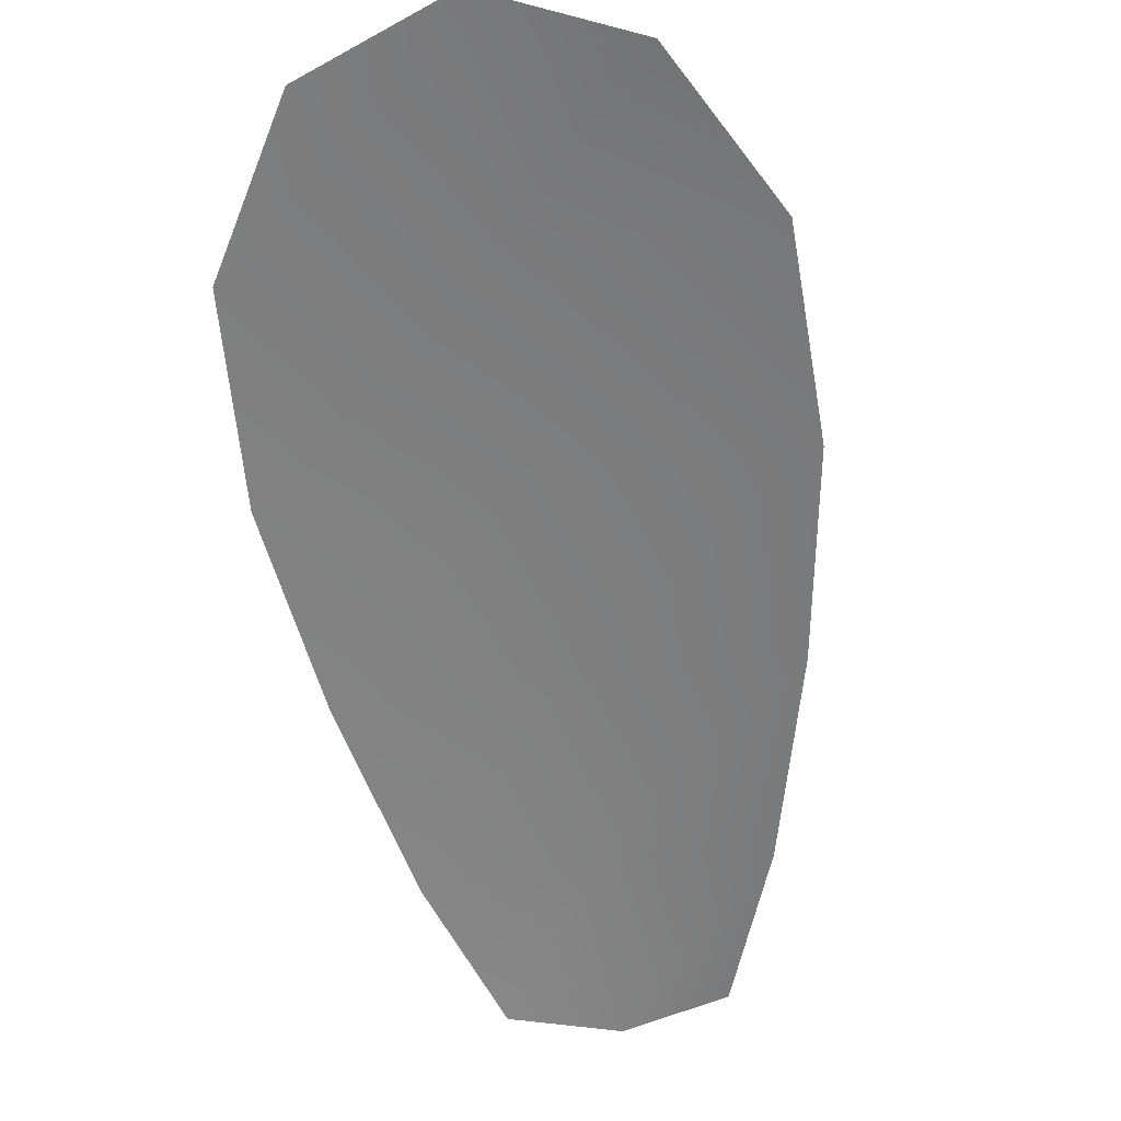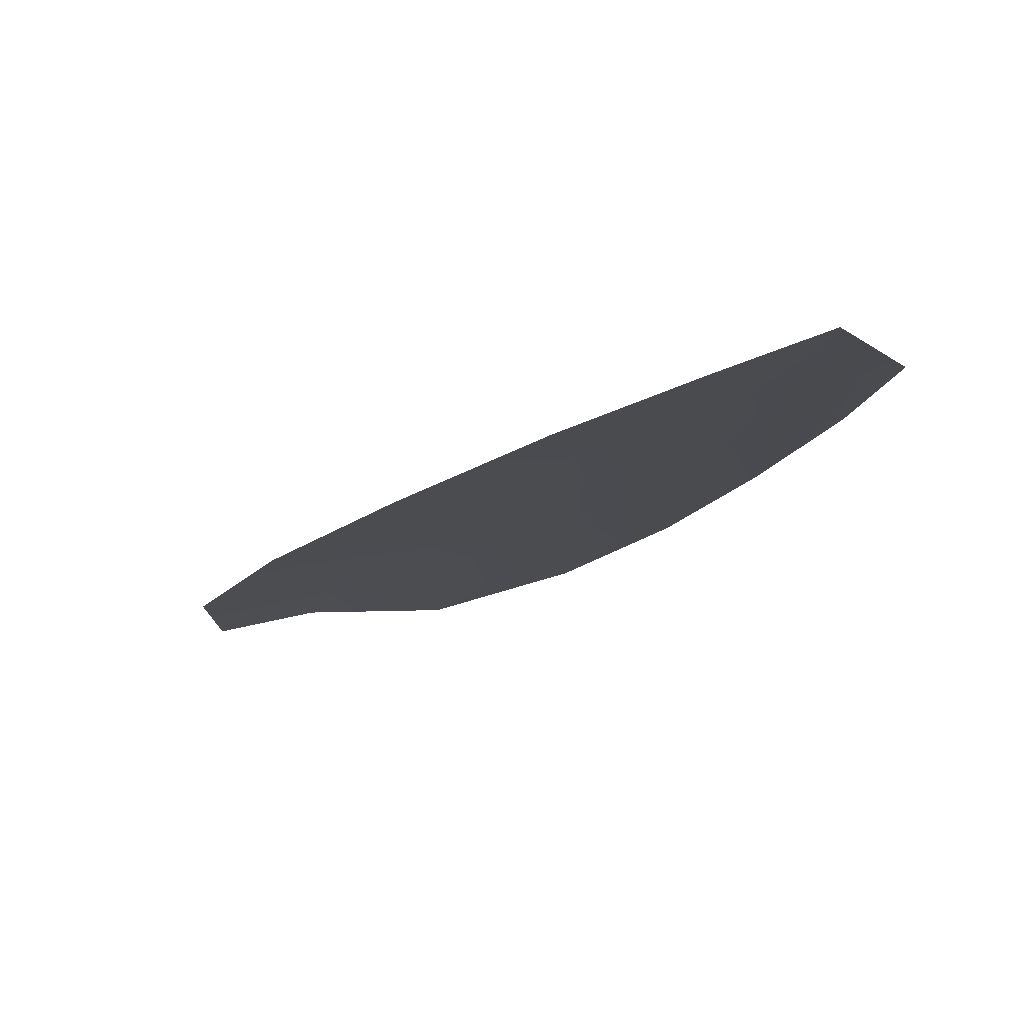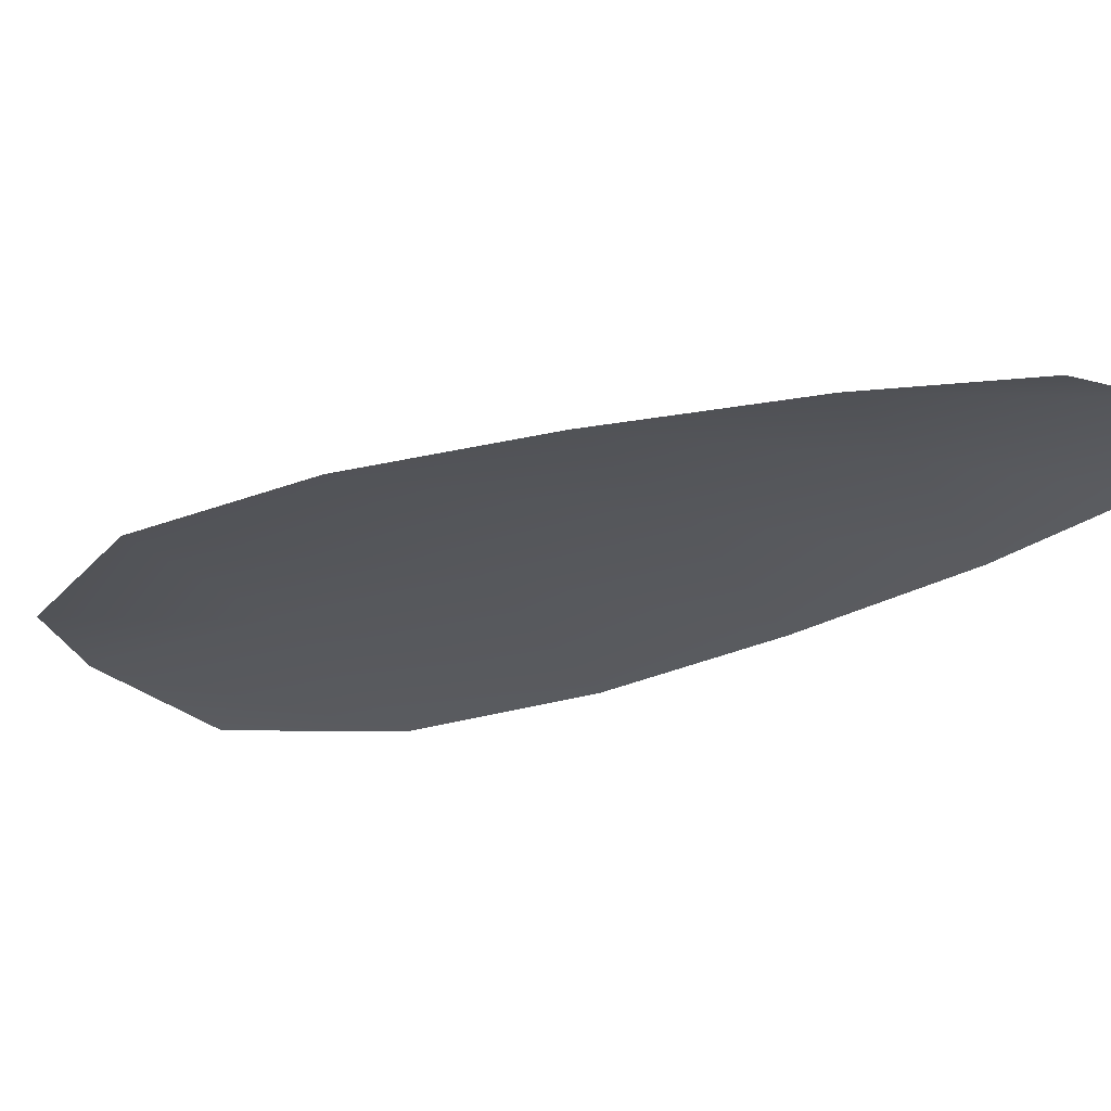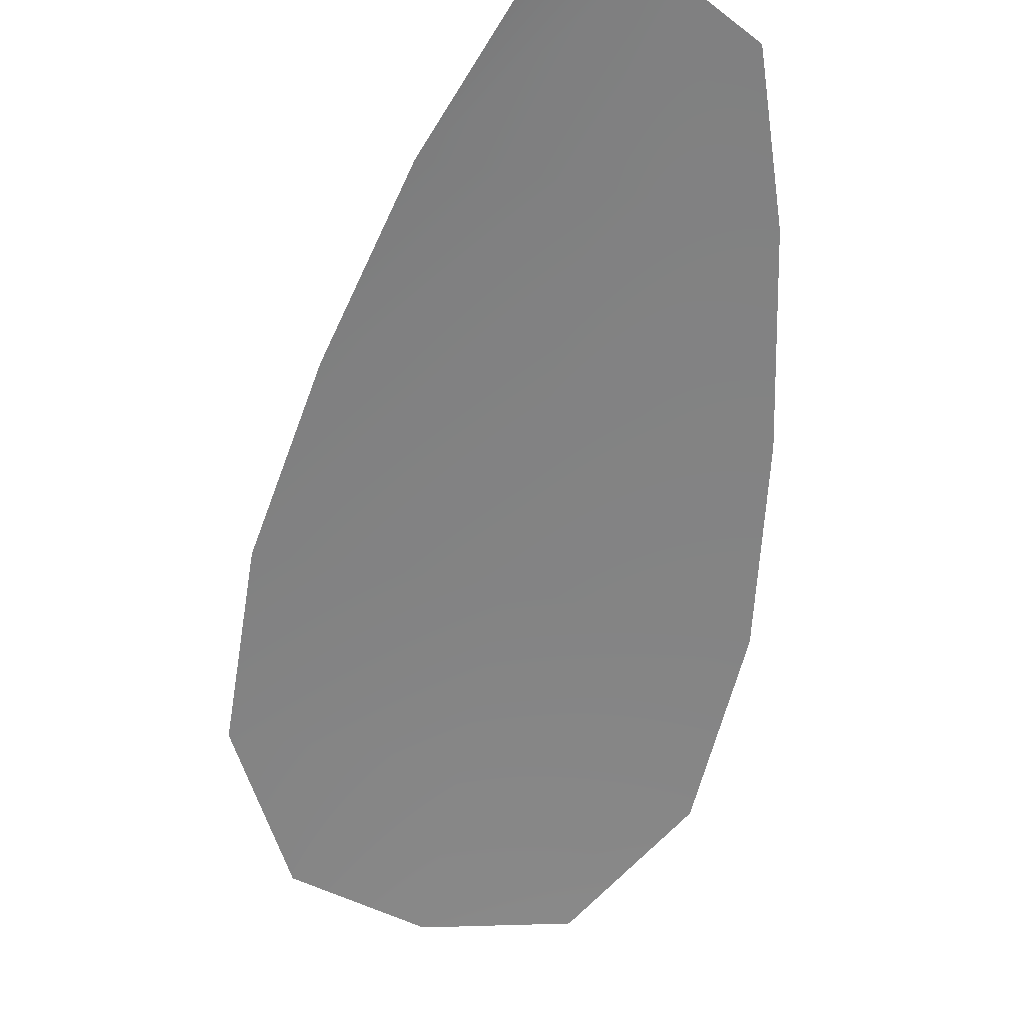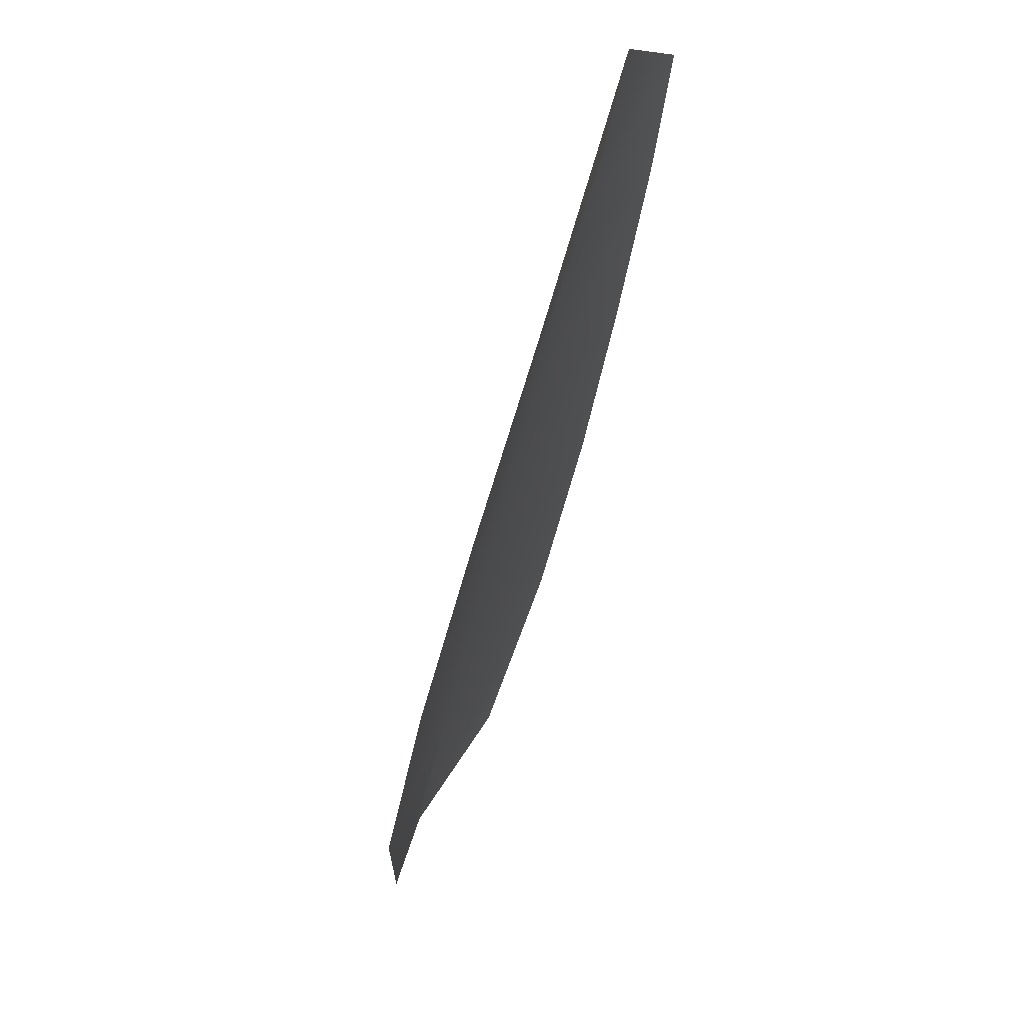
<metadata>
{"format":"obj","ext":"obj","renderer":"f3d","projection":"perspective","resolution":1024,"background":"white","views":[{"elev":-59.4,"azim":37.5,"up":"+Z"},{"elev":78.7,"azim":169.1,"up":"+Y"},{"elev":-27.5,"azim":148.3,"up":"+Z"},{"elev":-61.3,"azim":-161.6,"up":"+Z"},{"elev":69.8,"azim":113.7,"up":"+Y"}]}
</metadata>
<code>
o feather_flight_tertiary_022
v 0.07275 0.07392 0.02225
v 0.07147 0.07318 0.02225
v 0.07628 0.06834 0.02225
v 0.07454 0.06733 0.02225
v 0.07194 0.07384 0.0224
v 0.07559 0.06752 0.0224
v 0.07365 0.07315 0.02225
v 0.07467 0.07206 0.02225
v 0.07559 0.07091 0.02225
v 0.07626 0.06962 0.02225
v 0.07344 0.06799 0.02225
v 0.07266 0.06922 0.02225
v 0.07212 0.07058 0.02225
v 0.07168 0.07201 0.02225
v 0.07267 0.07258 0.0224
v 0.0734 0.07132 0.0224
v 0.07412 0.07006 0.0224
v 0.07485 0.0688 0.0224
f 18 10 3 6
f 11 18 6 4
f 5 1 7 15
f 15 7 8 16
f 16 8 9 17
f 17 9 10 18
f 2 5 15 14
f 14 15 16 13
f 13 16 17 12
f 12 17 18 11

</code>
